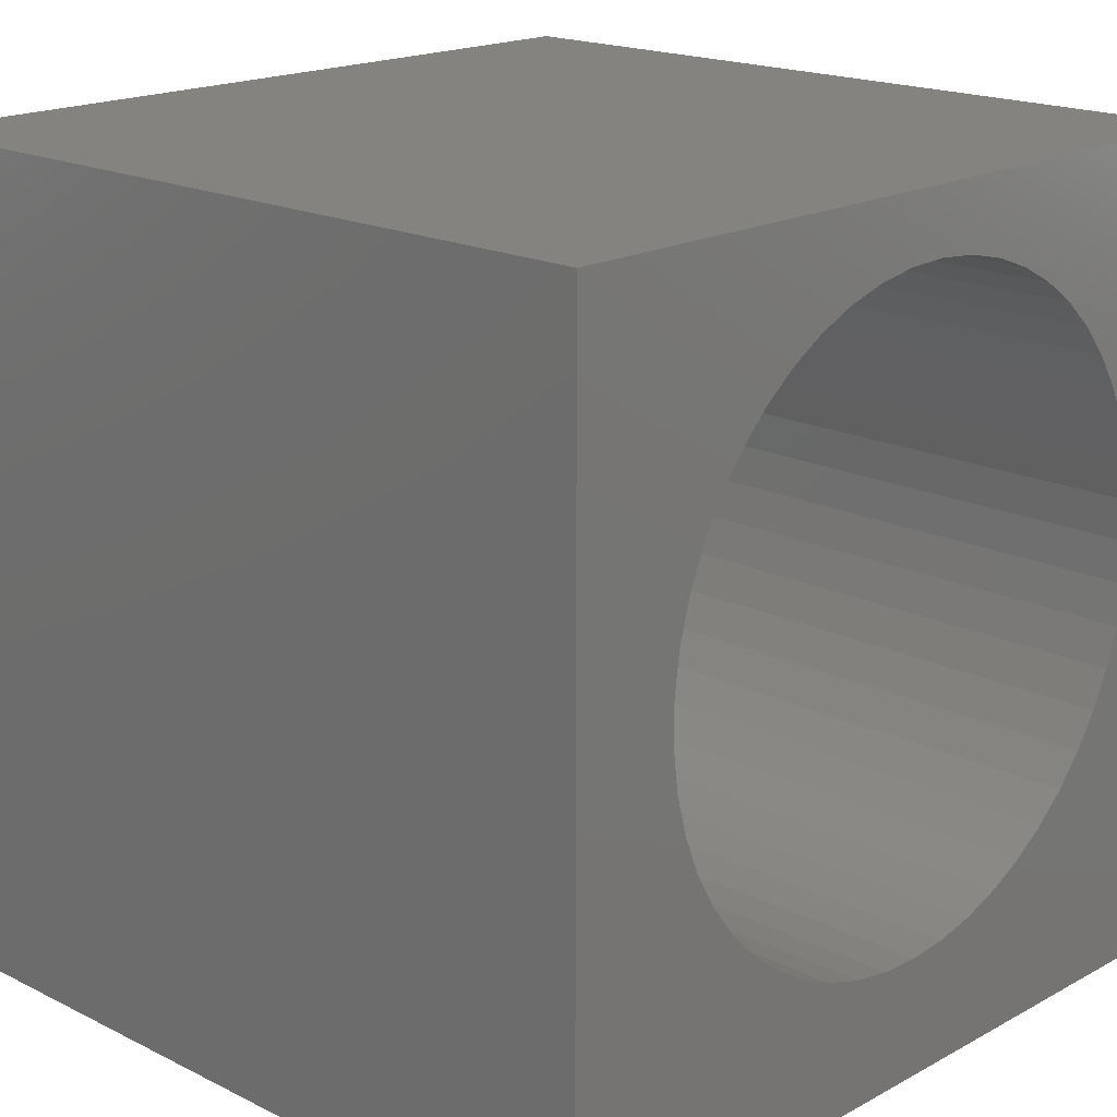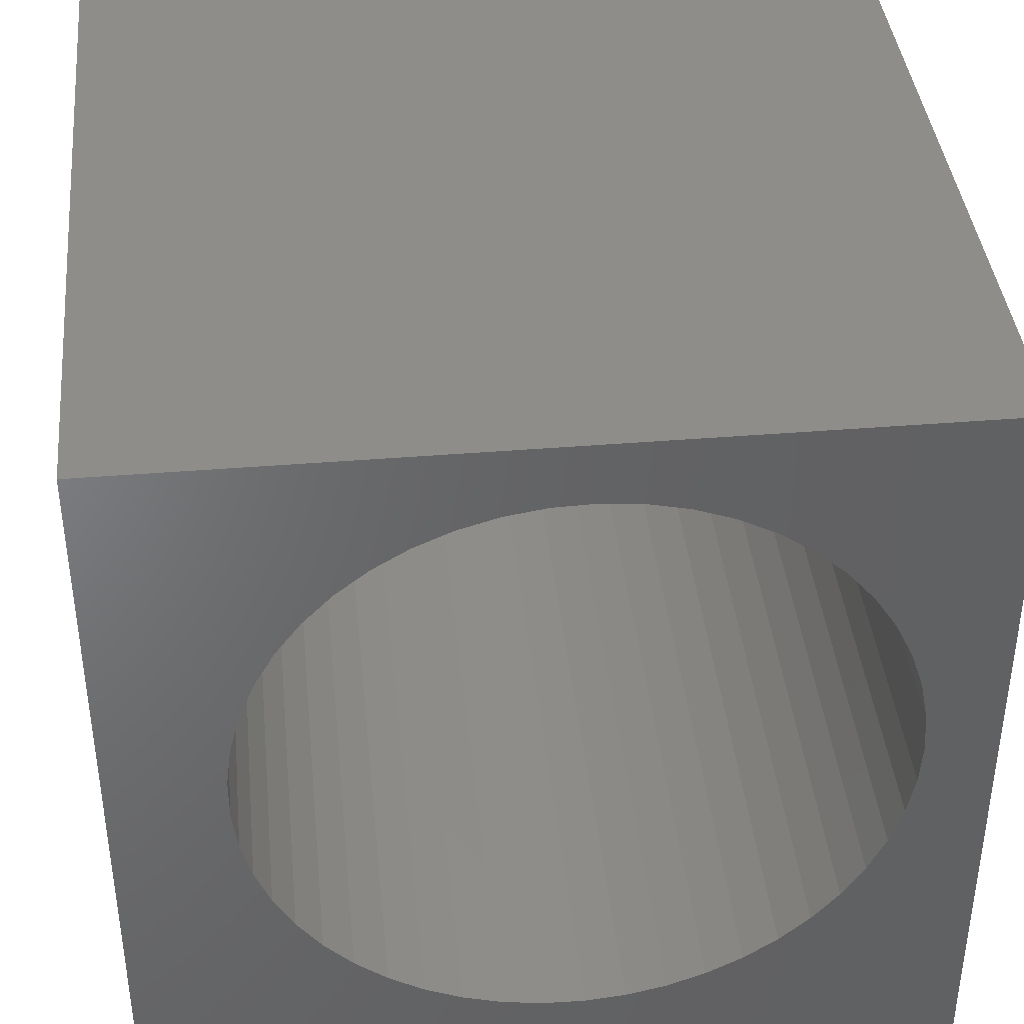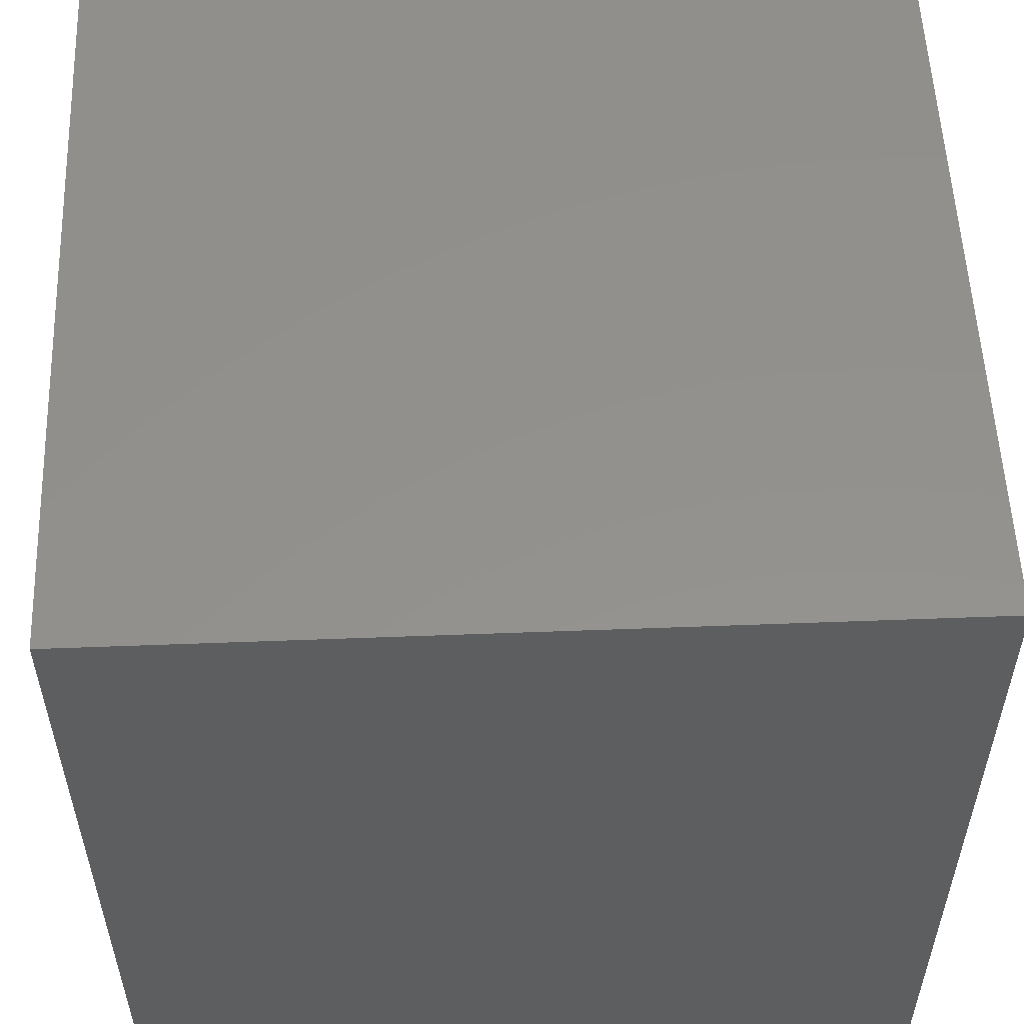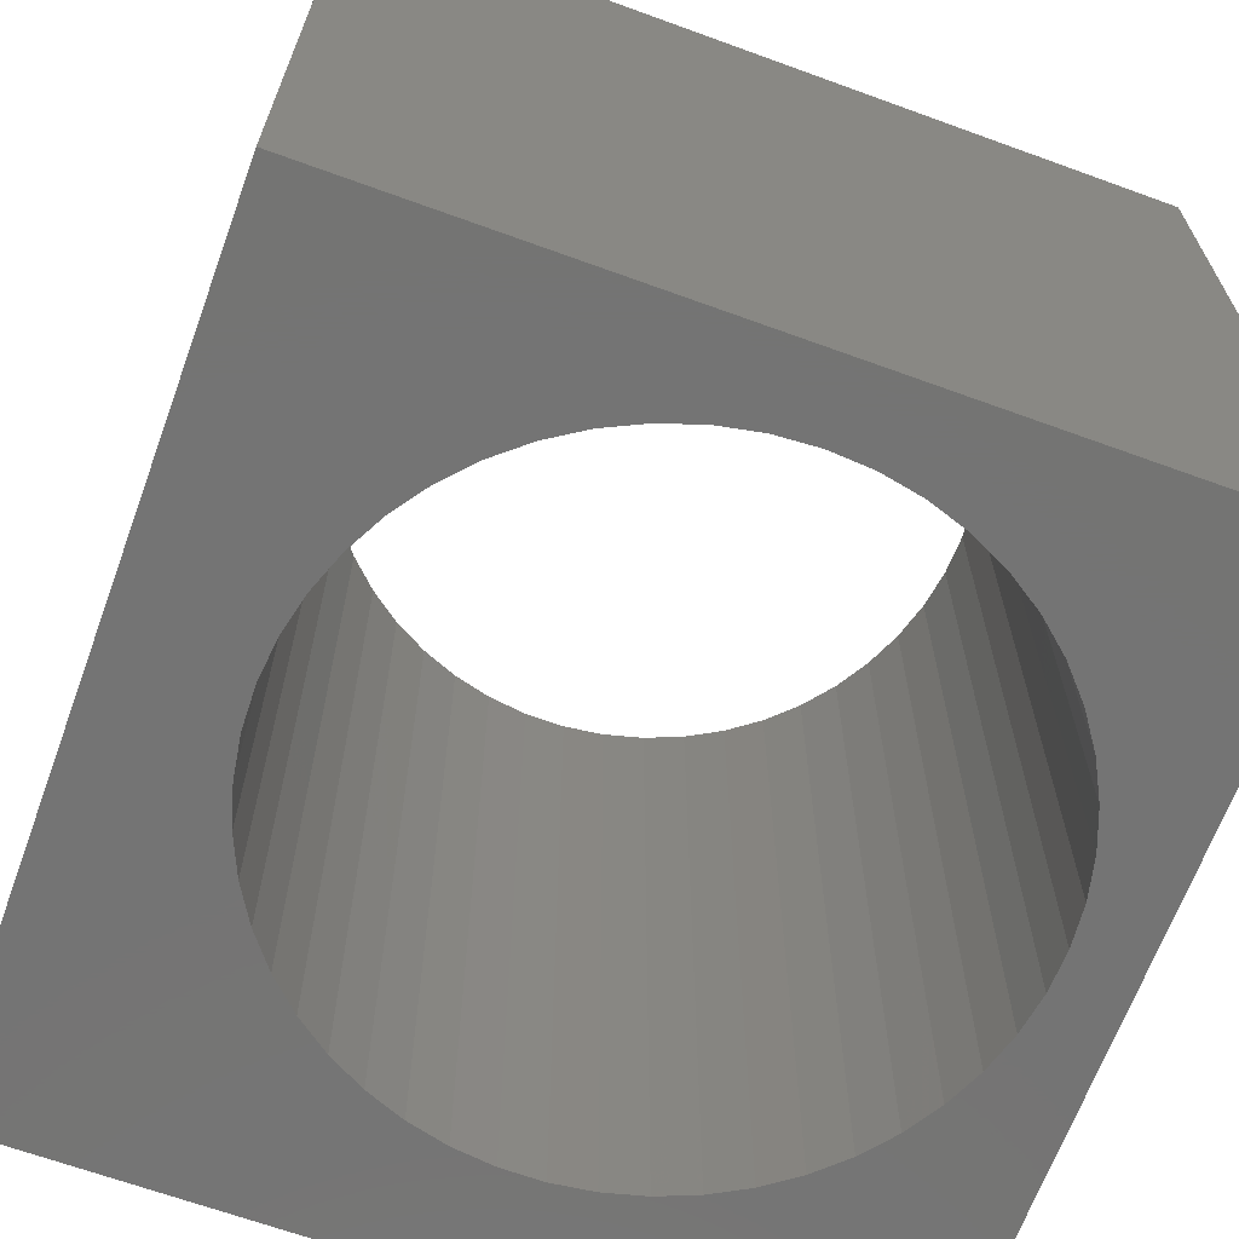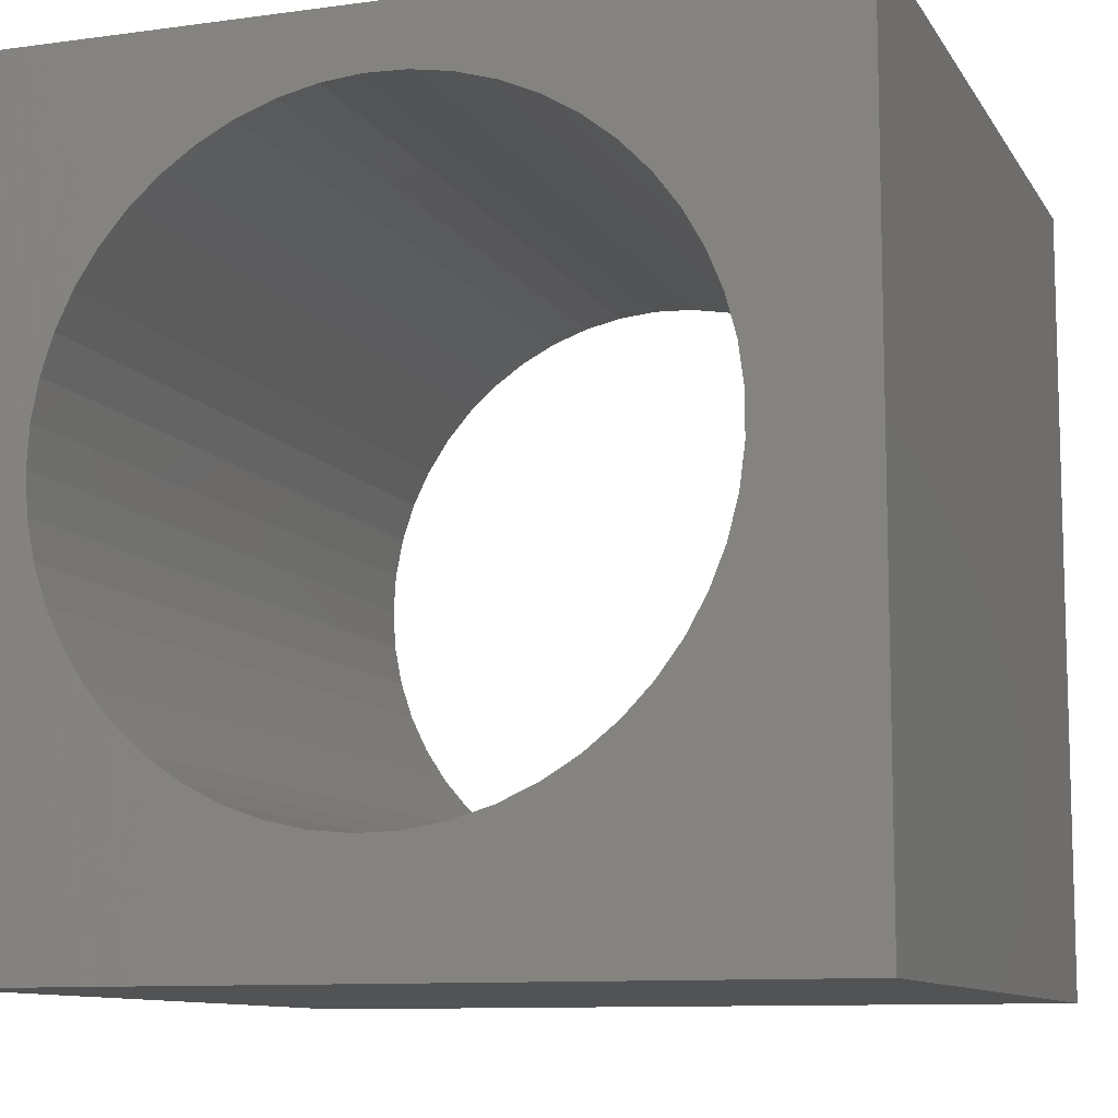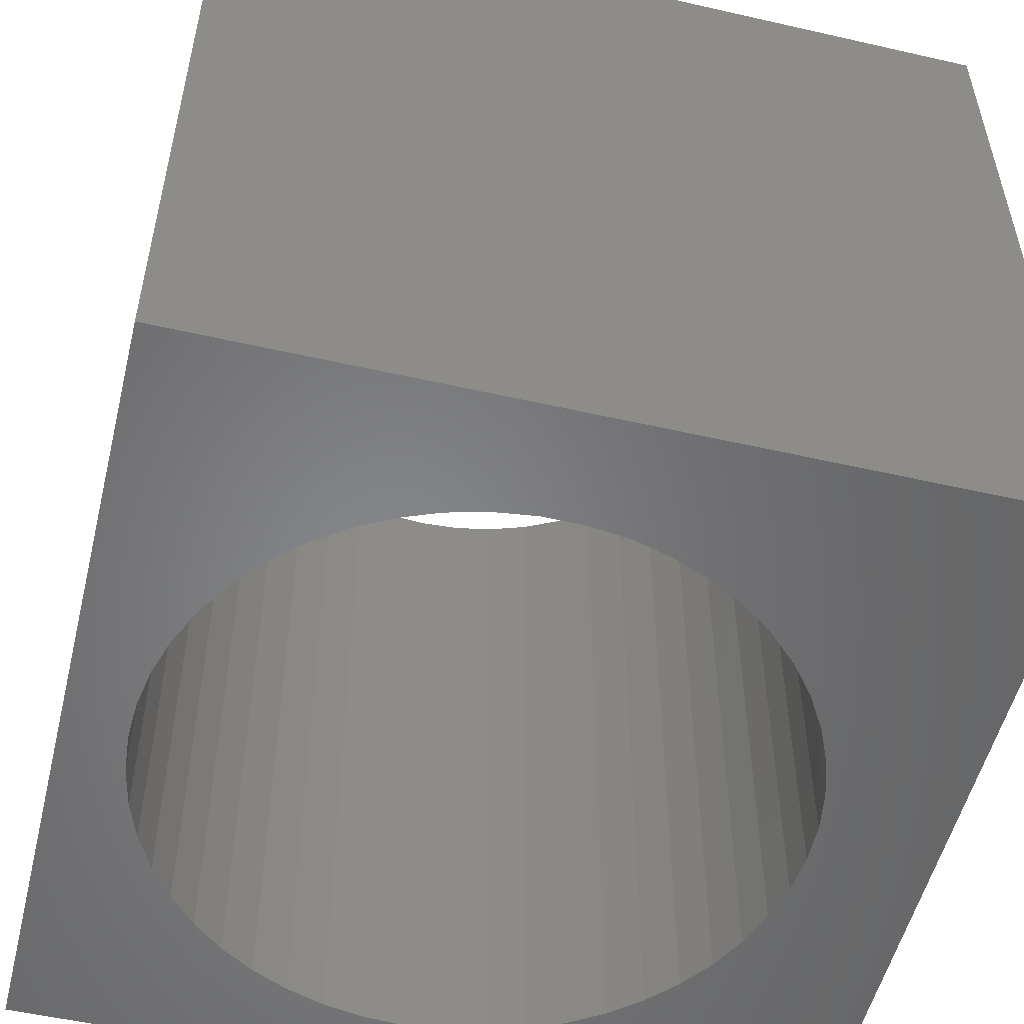
<metadata>
{"format":"stl","ext":"stl","renderer":"f3d","projection":"perspective","resolution":1024,"background":"white","views":[{"elev":18.3,"azim":-46.3,"up":"+Y"},{"elev":39.9,"azim":-5.8,"up":"+Y"},{"elev":54.8,"azim":-92.3,"up":"+Y"},{"elev":-66.4,"azim":69.9,"up":"+Z"},{"elev":-10.1,"azim":-160.7,"up":"+Y"},{"elev":-53.3,"azim":-103.7,"up":"+Z"}]}
</metadata>
<code>
# stl→obj: 106 verts, 212 faces
v 0 10 10
v 0 10 0
v 0 0 10
v 0 0 0
v 9.109 5.846 10
v 9.141 5.349 10
v 10 10 10
v 10 0 10
v 9.109 4.851 10
v 9.014 4.361 10
v 4.383 1.554 10
v 3.905 1.696 10
v 6.357 1.618 10
v 6.825 1.79 10
v 7.267 2.021 10
v 8.857 3.888 10
v 8.64 3.439 10
v 8.368 3.021 10
v 8.045 2.641 10
v 7.676 2.306 10
v 5.871 1.507 10
v 5.374 1.459 10
v 4.876 1.475 10
v 2.633 8.23 10
v 3.023 8.541 10
v 6.357 9.08 10
v 6.825 8.907 10
v 7.267 8.677 10
v 7.676 8.391 10
v 3.449 1.898 10
v 3.023 2.157 10
v 2.633 2.468 10
v 3.449 8.799 10
v 3.905 9.001 10
v 4.383 9.143 10
v 4.876 9.222 10
v 5.374 9.238 10
v 5.871 9.191 10
v 8.045 8.056 10
v 8.368 7.676 10
v 8.64 7.258 10
v 8.857 6.809 10
v 9.014 6.336 10
v 2.286 2.826 10
v 1.988 3.225 10
v 1.743 3.66 10
v 1.366 5.598 10
v 1.366 5.099 10
v 1.429 6.093 10
v 1.556 6.575 10
v 1.743 7.037 10
v 1.556 4.122 10
v 1.429 4.605 10
v 1.988 7.472 10
v 2.286 7.871 10
v 10 10 0
v 10 0 0
v 2.633 8.23 0
v 2.286 7.871 0
v 1.366 5.099 0
v 1.429 4.605 0
v 3.023 2.157 0
v 3.449 1.898 0
v 3.905 1.696 0
v 4.383 1.554 0
v 4.876 1.475 0
v 5.374 1.459 0
v 5.871 1.507 0
v 6.357 1.618 0
v 6.825 1.79 0
v 7.267 2.021 0
v 4.383 9.143 0
v 3.905 9.001 0
v 1.988 7.472 0
v 1.743 7.037 0
v 1.556 6.575 0
v 1.556 4.122 0
v 1.743 3.66 0
v 1.988 3.225 0
v 7.676 2.306 0
v 8.045 2.641 0
v 8.368 3.021 0
v 8.64 3.439 0
v 8.857 3.888 0
v 9.014 4.361 0
v 9.109 4.851 0
v 9.141 5.349 0
v 9.109 5.846 0
v 9.014 6.336 0
v 8.857 6.809 0
v 8.64 7.258 0
v 6.357 9.08 0
v 5.871 9.191 0
v 5.374 9.238 0
v 4.876 9.222 0
v 3.449 8.799 0
v 3.023 8.541 0
v 1.429 6.093 0
v 1.366 5.598 0
v 8.368 7.676 0
v 8.045 8.056 0
v 7.676 8.391 0
v 7.267 8.677 0
v 6.825 8.907 0
v 2.286 2.826 0
v 2.633 2.468 0
f 1 2 3
f 3 2 4
f 5 6 7
f 7 6 8
f 8 6 9
f 8 9 10
f 11 12 3
f 13 8 14
f 14 8 15
f 10 16 8
f 8 16 17
f 8 17 18
f 18 19 8
f 8 19 20
f 8 20 15
f 13 21 8
f 8 21 22
f 8 22 3
f 3 22 23
f 3 23 11
f 24 25 1
f 26 27 7
f 7 27 28
f 7 28 29
f 12 30 3
f 3 30 31
f 3 31 32
f 25 33 1
f 1 33 34
f 1 34 35
f 35 36 1
f 1 36 37
f 1 37 7
f 7 37 38
f 7 38 26
f 29 39 7
f 7 39 40
f 7 40 41
f 41 42 7
f 7 42 43
f 7 43 5
f 32 44 3
f 3 44 45
f 3 45 46
f 47 1 48
f 48 1 3
f 47 49 1
f 1 49 50
f 1 50 51
f 46 52 3
f 3 52 53
f 3 53 48
f 51 54 1
f 1 54 55
f 1 55 24
f 56 7 57
f 57 7 8
f 58 59 2
f 2 60 4
f 4 60 61
f 62 63 4
f 4 63 64
f 4 64 65
f 65 66 4
f 4 66 67
f 4 67 57
f 57 67 68
f 68 69 57
f 57 69 70
f 57 70 71
f 2 72 73
f 59 74 2
f 2 74 75
f 2 75 76
f 61 77 4
f 4 77 78
f 4 78 79
f 71 80 57
f 57 80 81
f 57 81 82
f 82 83 57
f 57 83 84
f 57 84 85
f 85 86 57
f 57 86 87
f 57 87 56
f 56 87 88
f 88 89 56
f 56 89 90
f 56 90 91
f 92 93 56
f 56 93 94
f 56 94 2
f 2 94 95
f 2 95 72
f 73 96 2
f 2 96 97
f 2 97 58
f 76 98 2
f 2 98 99
f 2 99 60
f 91 100 56
f 56 100 101
f 56 101 102
f 102 103 56
f 56 103 104
f 56 104 92
f 79 105 4
f 4 105 106
f 4 106 62
f 7 56 1
f 1 56 2
f 57 8 4
f 4 8 3
f 86 6 87
f 87 6 5
f 87 5 88
f 88 5 43
f 88 43 89
f 89 43 42
f 89 42 90
f 90 42 41
f 90 41 91
f 91 41 40
f 91 40 100
f 100 40 39
f 100 39 101
f 101 39 29
f 101 29 102
f 102 29 28
f 102 28 103
f 103 28 27
f 103 27 104
f 104 27 26
f 104 26 92
f 92 26 38
f 92 38 93
f 93 38 37
f 93 37 94
f 94 37 36
f 94 36 95
f 95 36 35
f 95 35 72
f 72 35 34
f 72 34 73
f 73 34 33
f 73 33 96
f 96 33 25
f 96 25 97
f 97 25 24
f 97 24 58
f 58 24 55
f 58 55 59
f 59 55 54
f 59 54 74
f 74 54 51
f 74 51 75
f 75 51 50
f 75 50 76
f 76 50 49
f 76 49 98
f 98 49 47
f 98 47 99
f 99 47 48
f 99 48 60
f 60 48 53
f 60 53 61
f 61 53 52
f 61 52 77
f 77 52 46
f 77 46 78
f 78 46 45
f 78 45 79
f 79 45 44
f 79 44 105
f 105 44 32
f 105 32 106
f 106 32 31
f 106 31 62
f 62 31 30
f 62 30 63
f 63 30 12
f 63 12 64
f 64 12 11
f 64 11 65
f 65 11 23
f 65 23 66
f 66 23 22
f 66 22 67
f 67 22 21
f 67 21 68
f 68 21 13
f 68 13 69
f 69 13 14
f 69 14 70
f 70 14 15
f 70 15 71
f 71 15 20
f 71 20 80
f 80 20 19
f 80 19 81
f 81 19 18
f 81 18 82
f 82 18 17
f 82 17 83
f 83 17 16
f 83 16 84
f 84 16 10
f 84 10 85
f 85 10 9
f 85 9 86
f 86 9 6

</code>
